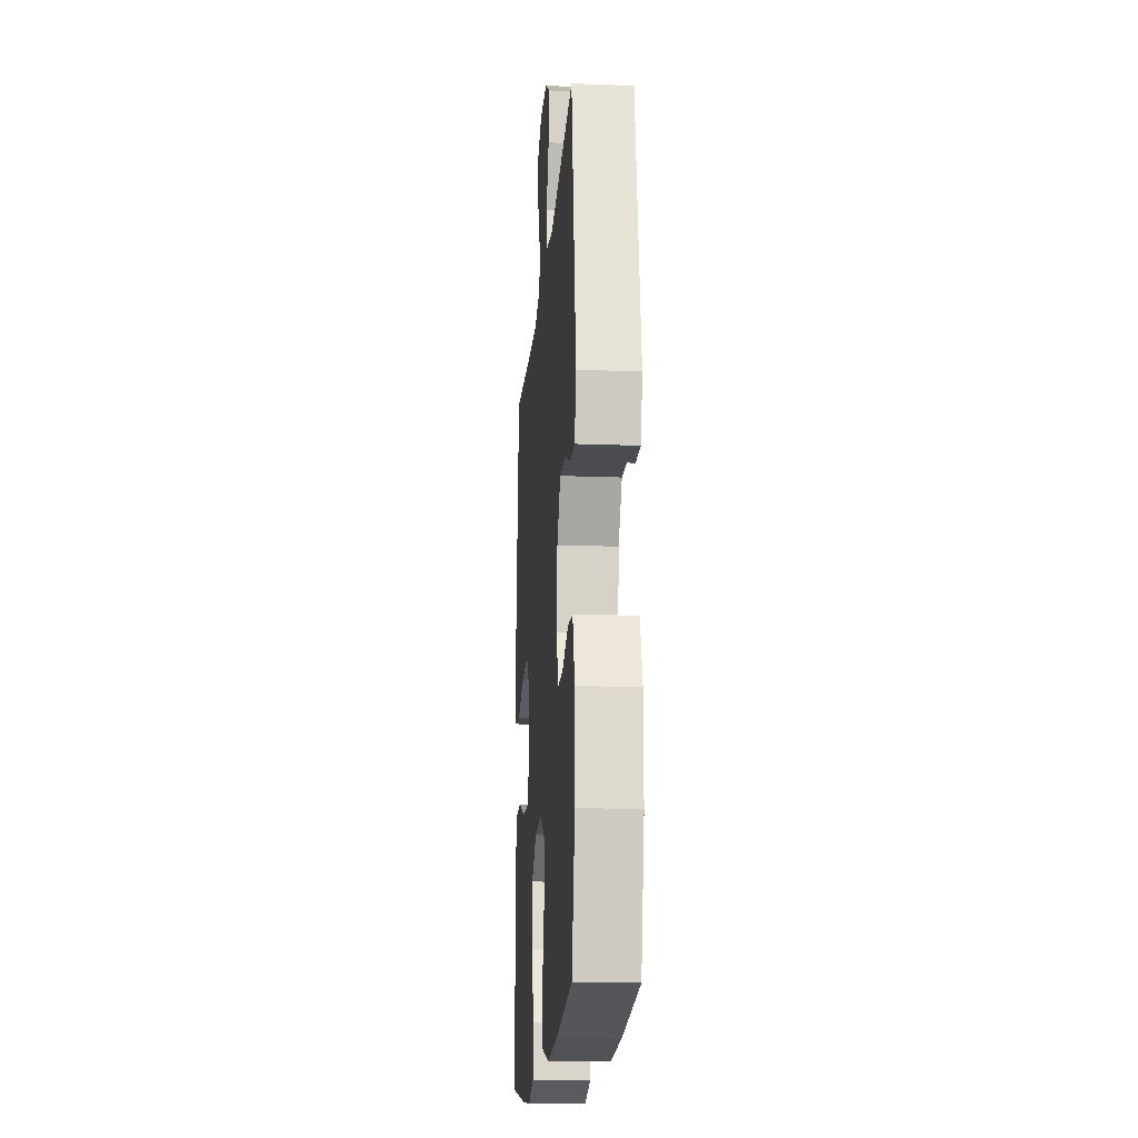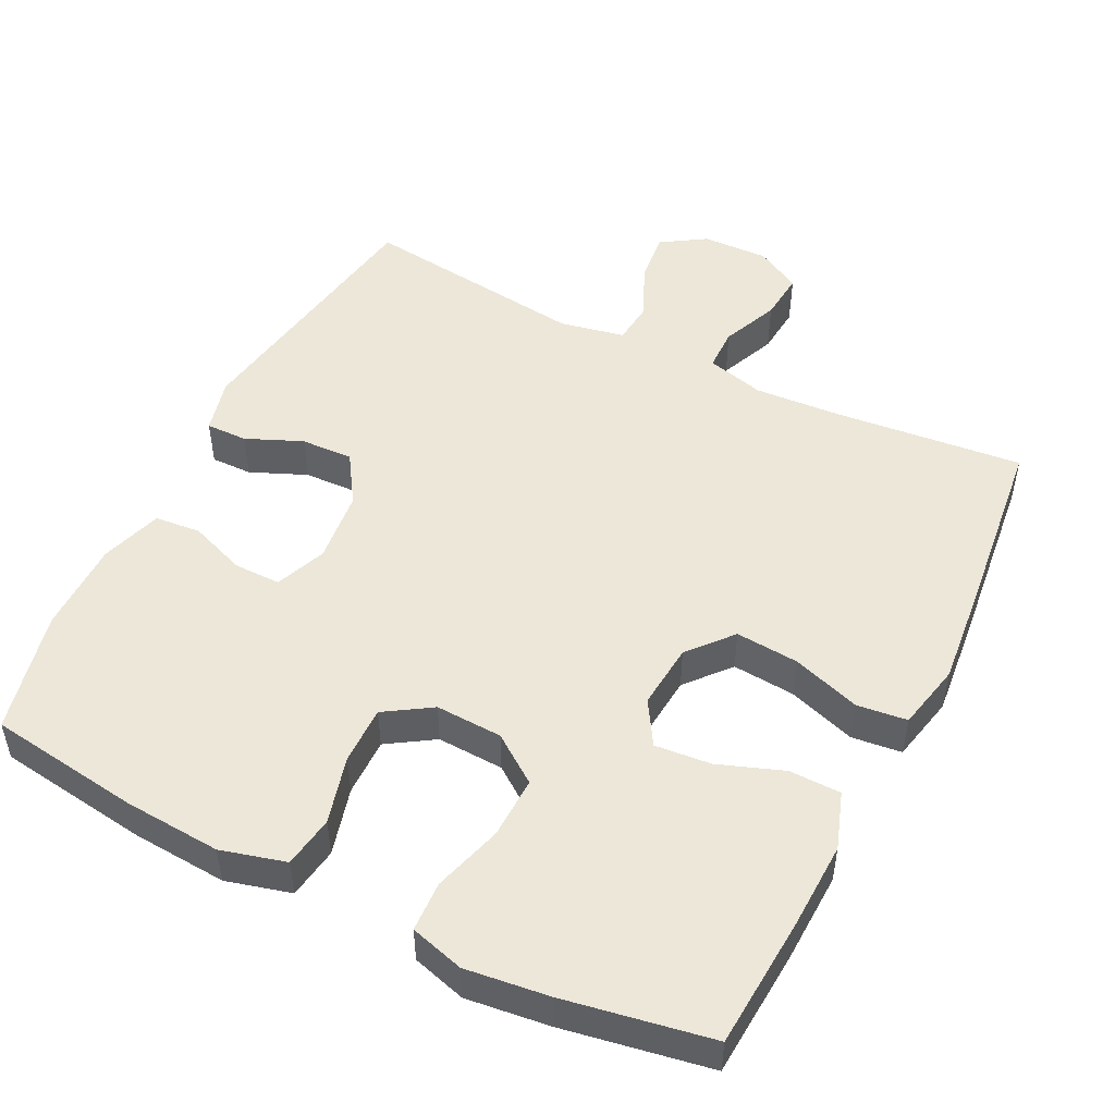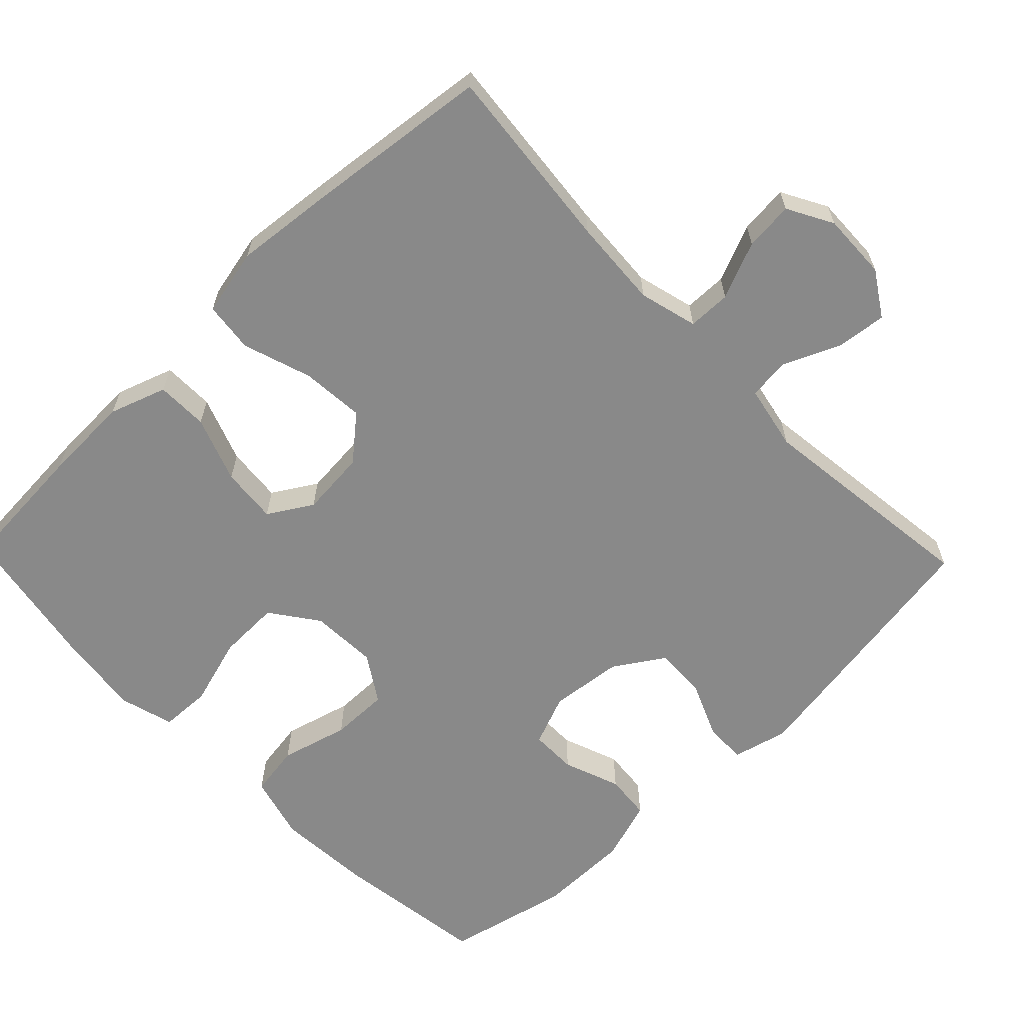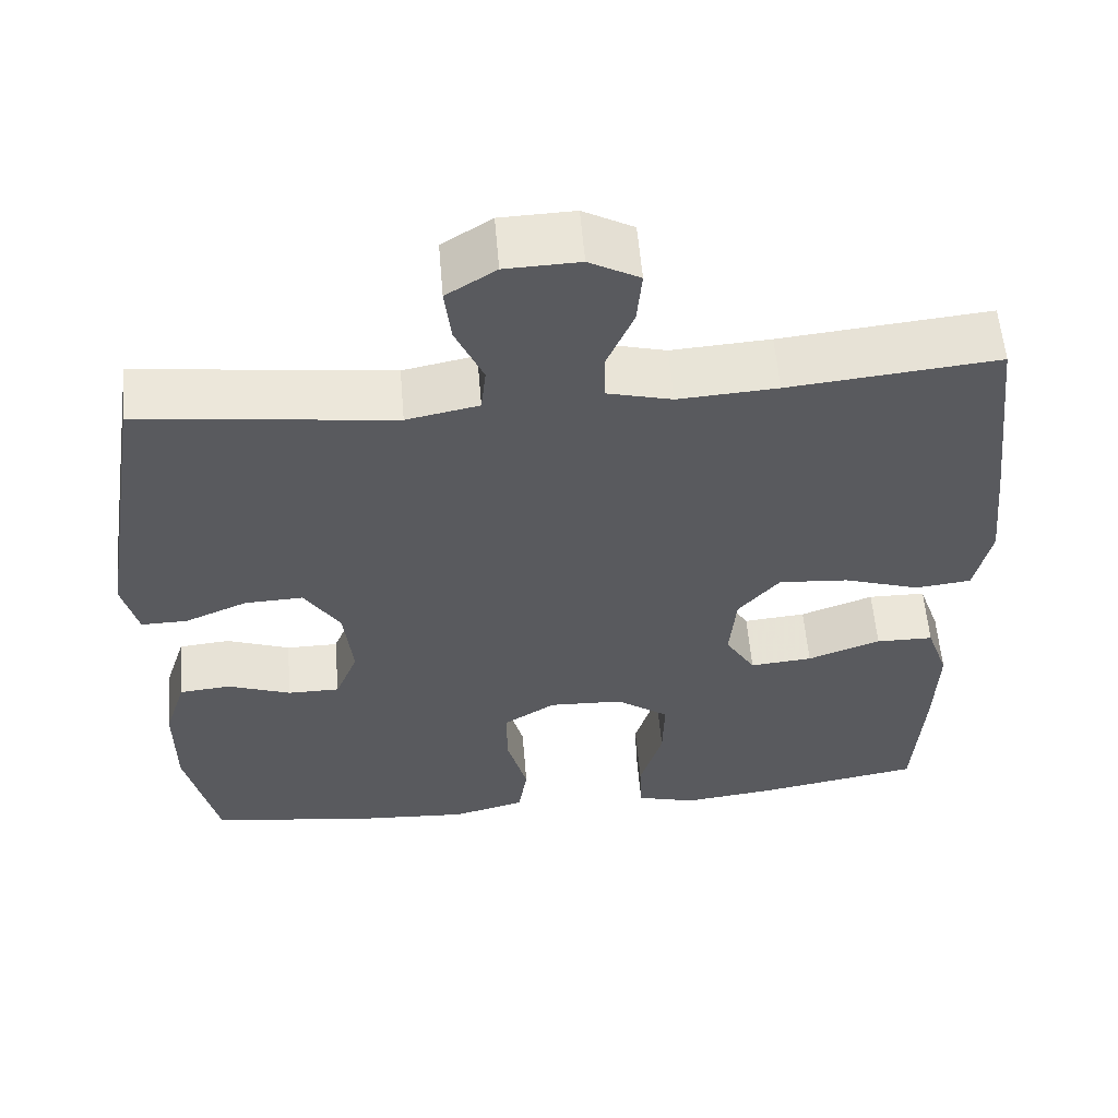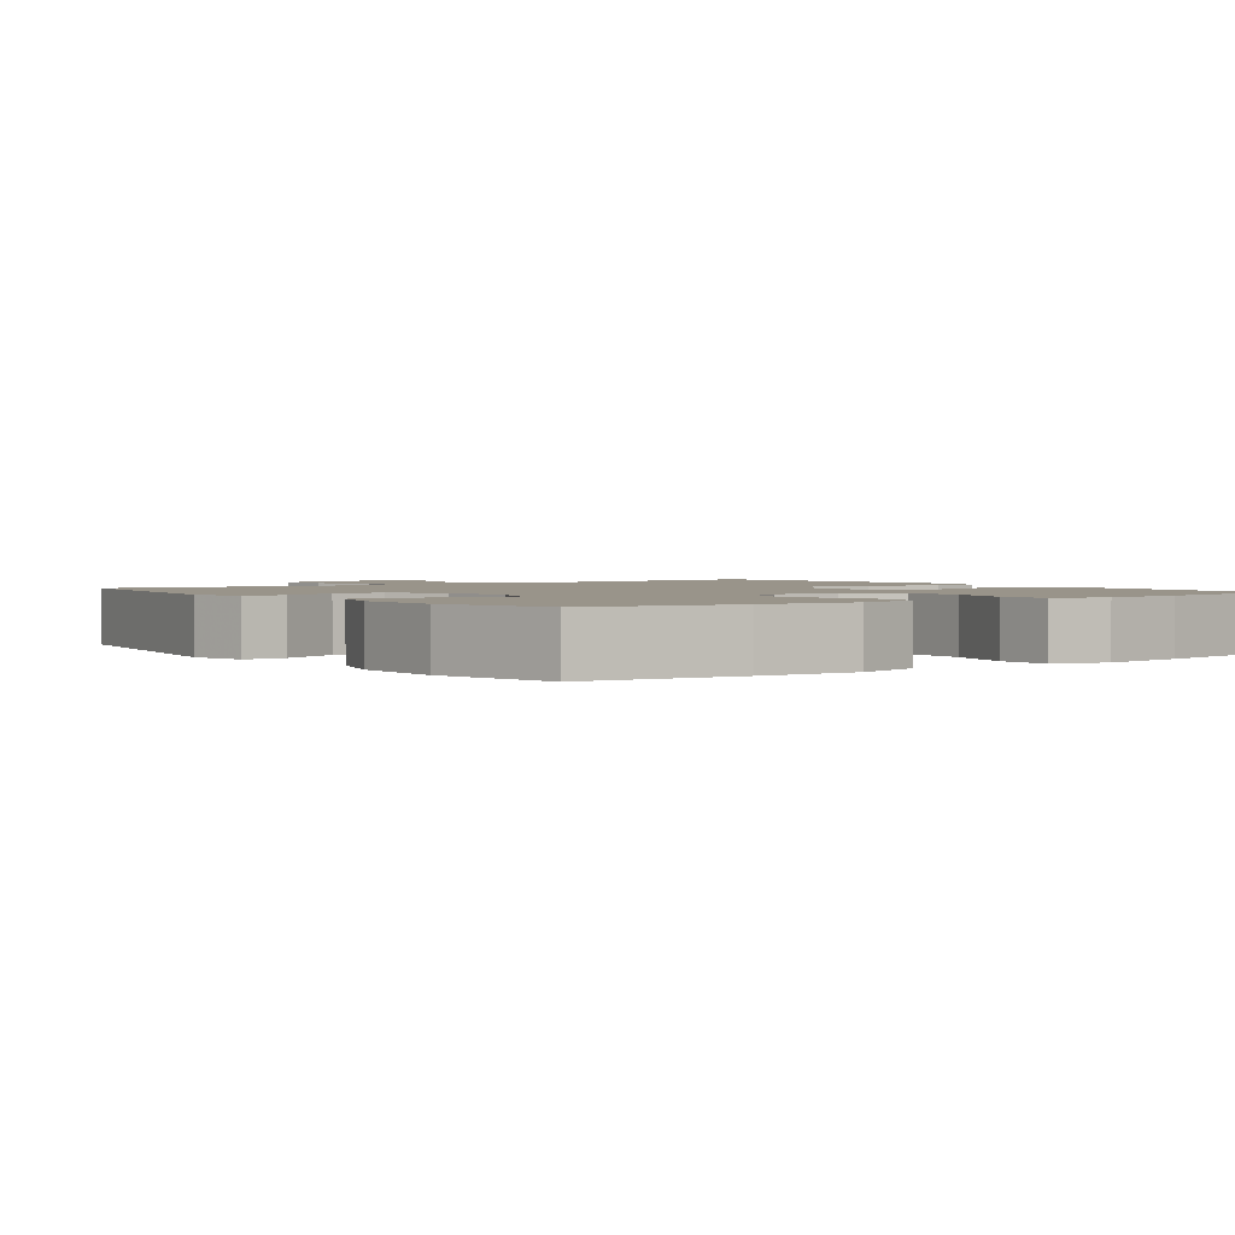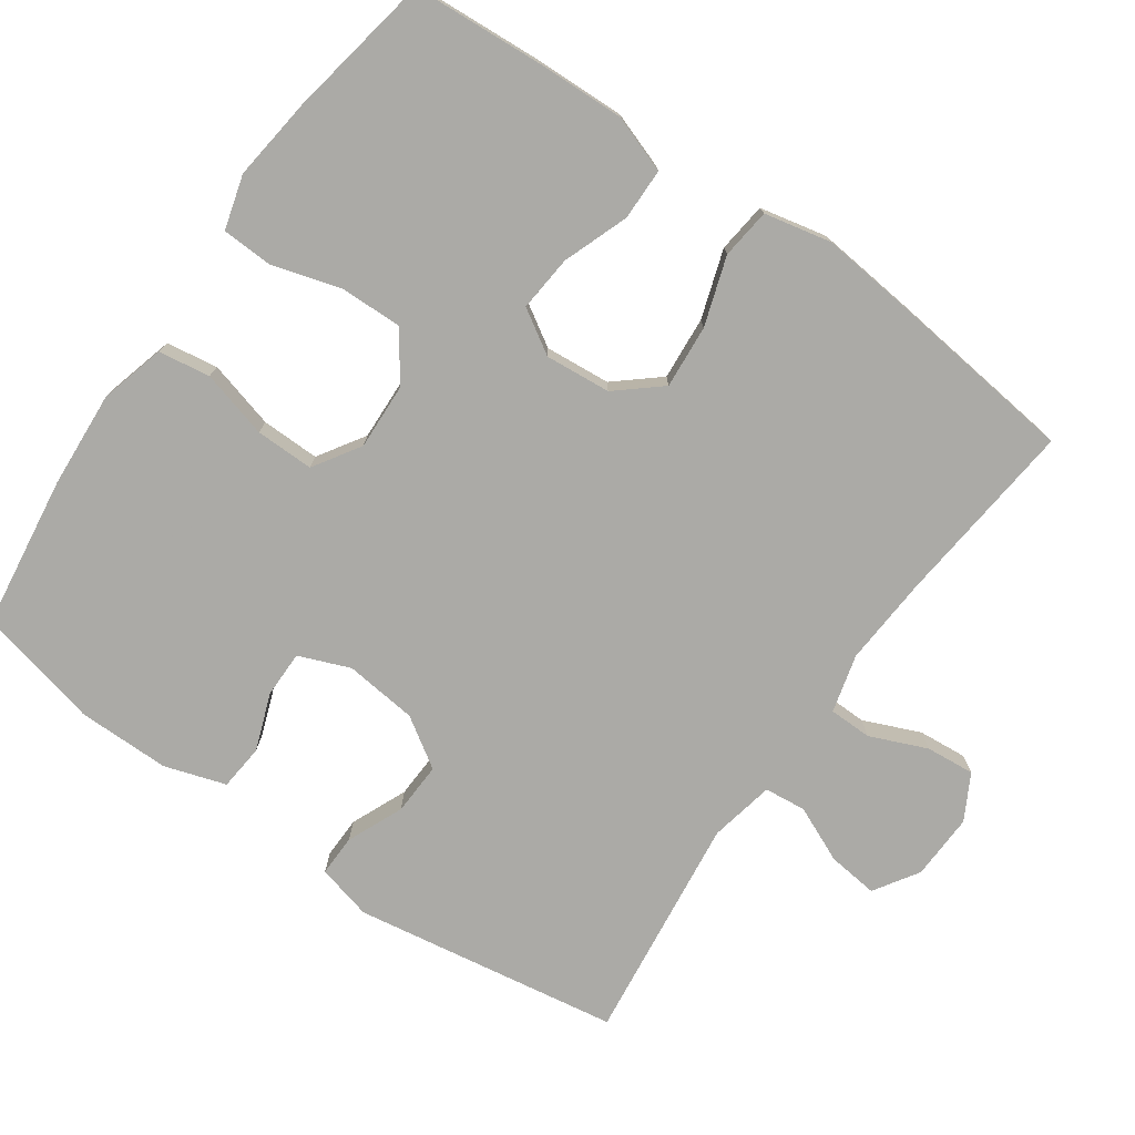
<metadata>
{"format":"obj","ext":"obj","renderer":"f3d","projection":"perspective","resolution":1024,"background":"white","views":[{"elev":-17.4,"azim":85.6,"up":"+Z"},{"elev":50.0,"azim":-153.4,"up":"+Y"},{"elev":-63.1,"azim":-46.0,"up":"+Y"},{"elev":57.7,"azim":175.2,"up":"+Z"},{"elev":1.9,"azim":144.0,"up":"+Y"},{"elev":-75.8,"azim":-125.1,"up":"+Y"}]}
</metadata>
<code>
v 0.5 0.07 0.5
v 0.559 0.07 0.134
v 0.54 0.07 0.058
v 0.483 0.07 0.059
v 0.406 0.07 0.092
v 0.334 0.07 0.095
v 0.29 0.07 0.027
v 0.279 0.07 -0.073
v 0.307 0.07 -0.143
v 0.371 0.07 -0.143
v 0.449 0.07 -0.114
v 0.512 0.07 -0.12
v 0.539 0.07 -0.204
v 0.539 0.07 -0.331
v 0.5 0.07 -0.5
v 0.291 0.07 -0.529
v 0.158 0.07 -0.538
v 0.069 0.07 -0.514
v 0.058 0.07 -0.443
v 0.083 0.07 -0.35
v 0.084 0.07 -0.27
v 0.02 0.07 -0.229
v -0.072 0.07 -0.233
v -0.137 0.07 -0.28
v -0.135 0.07 -0.365
v -0.107 0.07 -0.46
v -0.11 0.07 -0.529
v -0.184 0.07 -0.55
v -0.299 0.07 -0.536
v -0.5 0.07 -0.5
v -0.512 0.07 -0.32
v -0.516 0.07 -0.199
v -0.489 0.07 -0.121
v -0.418 0.07 -0.12
v -0.328 0.07 -0.153
v -0.251 0.07 -0.16
v -0.214 0.07 -0.1
v -0.222 0.07 -0.01
v -0.273 0.07 0.05
v -0.36 0.07 0.043
v -0.454 0.07 0.012
v -0.523 0.07 0.02
v -0.543 0.07 0.112
v -0.529 0.07 0.249
v -0.5 0.07 0.5
v -0.243 0.07 0.474
v -0.121 0.07 0.466
v -0.041 0.07 0.487
v -0.04 0.07 0.546
v -0.073 0.07 0.624
v -0.079 0.07 0.691
v -0.017 0.07 0.725
v 0.074 0.07 0.722
v 0.135 0.07 0.683
v 0.127 0.07 0.614
v 0.093 0.07 0.537
v 0.099 0.07 0.48
v 0.188 0.07 0.462
v 0.5 0 0.5
v 0.559 0 0.134
v 0.54 0 0.058
v 0.483 0 0.059
v 0.406 0 0.092
v 0.334 0 0.095
v 0.29 0 0.027
v 0.279 0 -0.073
v 0.307 0 -0.143
v 0.371 0 -0.143
v 0.449 0 -0.114
v 0.512 0 -0.12
v 0.539 0 -0.204
v 0.539 0 -0.331
v 0.5 0 -0.5
v 0.291 0 -0.529
v 0.158 0 -0.538
v 0.069 0 -0.514
v 0.058 0 -0.443
v 0.083 0 -0.35
v 0.084 0 -0.27
v 0.02 0 -0.229
v -0.072 0 -0.233
v -0.137 0 -0.28
v -0.135 0 -0.365
v -0.107 0 -0.46
v -0.11 0 -0.529
v -0.184 0 -0.55
v -0.299 0 -0.536
v -0.5 0 -0.5
v -0.512 0 -0.32
v -0.516 0 -0.199
v -0.489 0 -0.121
v -0.418 0 -0.12
v -0.328 0 -0.153
v -0.251 0 -0.16
v -0.214 0 -0.1
v -0.222 0 -0.01
v -0.273 0 0.05
v -0.36 0 0.043
v -0.454 0 0.012
v -0.523 0 0.02
v -0.543 0 0.112
v -0.529 0 0.249
v -0.5 0 0.5
v -0.243 0 0.474
v -0.121 0 0.466
v -0.041 0 0.487
v -0.04 0 0.546
v -0.073 0 0.624
v -0.079 0 0.691
v -0.017 0 0.725
v 0.074 0 0.722
v 0.135 0 0.683
v 0.127 0 0.614
v 0.093 0 0.537
v 0.099 0 0.48
v 0.188 0 0.462
f 53 54 55 56
f 51 52 53 56
f 49 50 51 56
f 48 49 56 57
f 47 48 57 58
f 43 44 45 46
f 43 46 47
f 40 41 42 43
f 39 40 43 47
f 38 39 47 58
f 32 33 34 35
f 32 35 36
f 31 32 36
f 30 31 36
f 29 30 36
f 28 29 36 37
f 25 26 27 28
f 24 25 28 37
f 17 18 19 20
f 17 20 21
f 16 17 21
f 15 16 21
f 14 15 21 22
f 10 11 12 13
f 9 10 13 14
f 2 3 4 5
f 2 5 6
f 1 2 6
f 58 1 6 7
f 23 24 37 38
f 22 23 38 58
f 9 14 22
f 8 9 22
f 7 8 22 58
f 114 113 112 111
f 114 111 110 109
f 114 109 108 107
f 115 114 107 106
f 116 115 106 105
f 104 103 102 101
f 105 104 101
f 101 100 99 98
f 105 101 98 97
f 116 105 97 96
f 93 92 91 90
f 94 93 90
f 94 90 89
f 94 89 88
f 94 88 87
f 95 94 87 86
f 86 85 84 83
f 95 86 83 82
f 78 77 76 75
f 79 78 75
f 79 75 74
f 79 74 73
f 80 79 73 72
f 71 70 69 68
f 72 71 68 67
f 63 62 61 60
f 64 63 60
f 64 60 59
f 65 64 59 116
f 96 95 82 81
f 116 96 81 80
f 80 72 67
f 80 67 66
f 116 80 66 65
f 1 59 60 2
f 2 60 61 3
f 3 61 62 4
f 4 62 63 5
f 5 63 64 6
f 6 64 65 7
f 7 65 66 8
f 8 66 67 9
f 9 67 68 10
f 10 68 69 11
f 11 69 70 12
f 12 70 71 13
f 13 71 72 14
f 14 72 73 15
f 15 73 74 16
f 16 74 75 17
f 17 75 76 18
f 18 76 77 19
f 19 77 78 20
f 20 78 79 21
f 21 79 80 22
f 22 80 81 23
f 23 81 82 24
f 24 82 83 25
f 25 83 84 26
f 26 84 85 27
f 27 85 86 28
f 28 86 87 29
f 29 87 88 30
f 30 88 89 31
f 31 89 90 32
f 32 90 91 33
f 33 91 92 34
f 34 92 93 35
f 35 93 94 36
f 36 94 95 37
f 37 95 96 38
f 38 96 97 39
f 39 97 98 40
f 40 98 99 41
f 41 99 100 42
f 42 100 101 43
f 43 101 102 44
f 44 102 103 45
f 45 103 104 46
f 46 104 105 47
f 47 105 106 48
f 48 106 107 49
f 49 107 108 50
f 50 108 109 51
f 51 109 110 52
f 52 110 111 53
f 53 111 112 54
f 54 112 113 55
f 55 113 114 56
f 56 114 115 57
f 57 115 116 58
f 58 116 59 1

</code>
